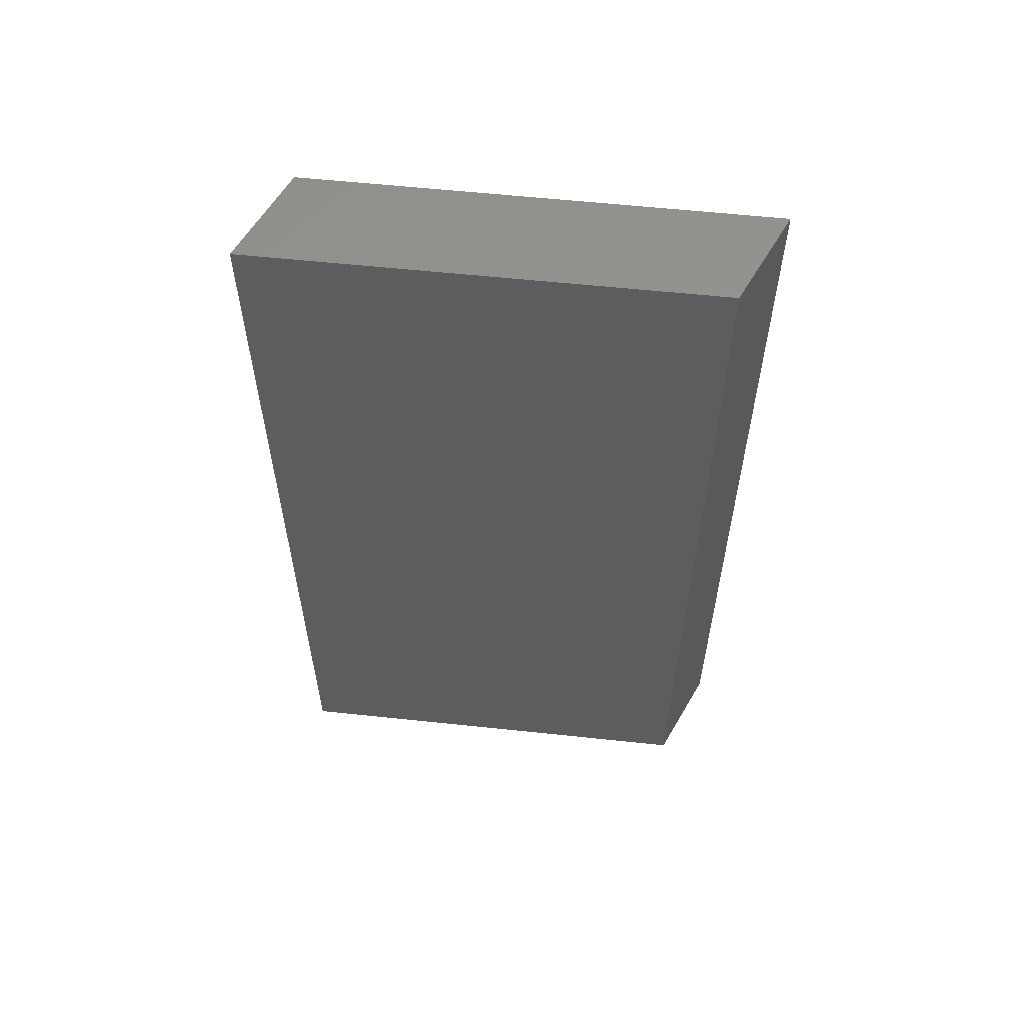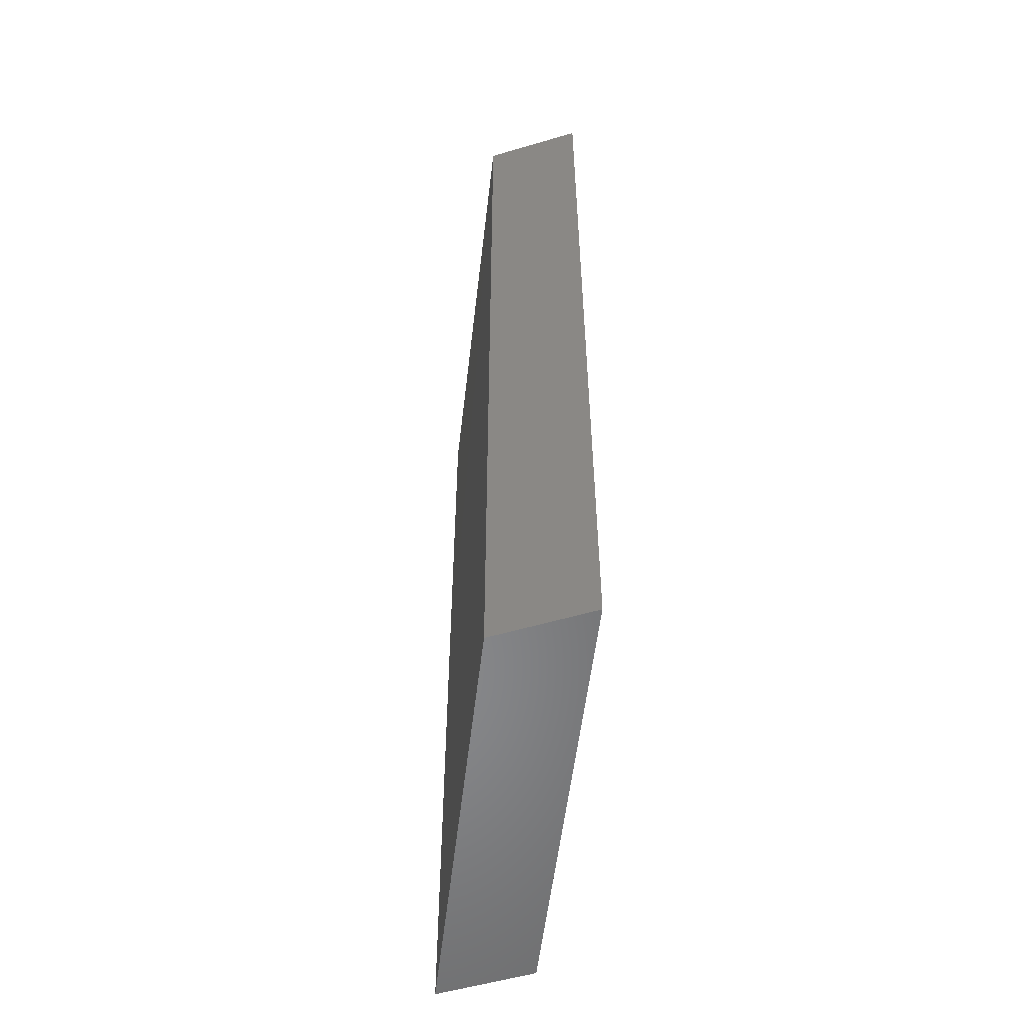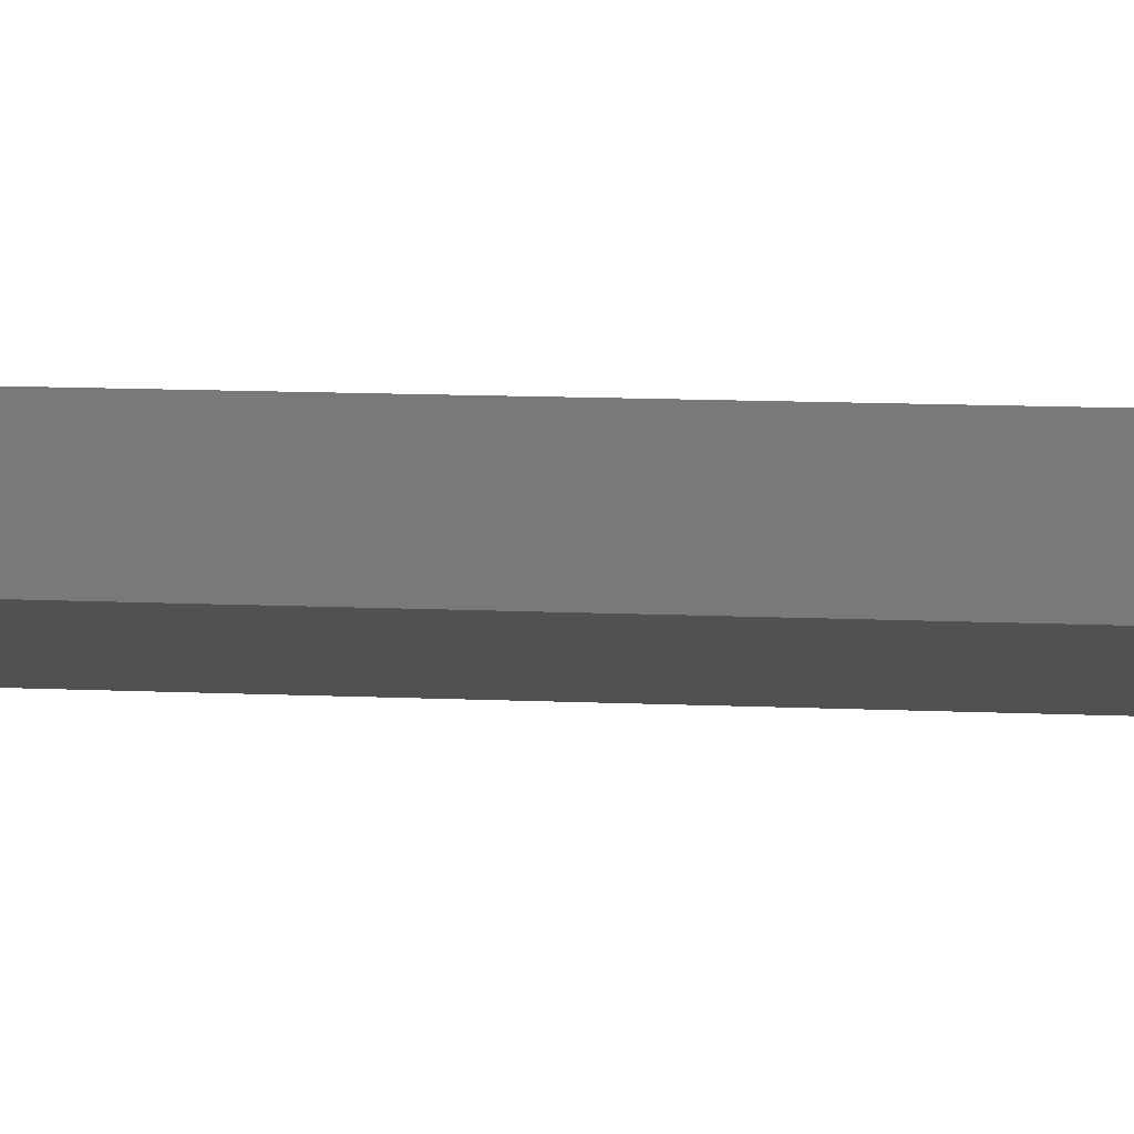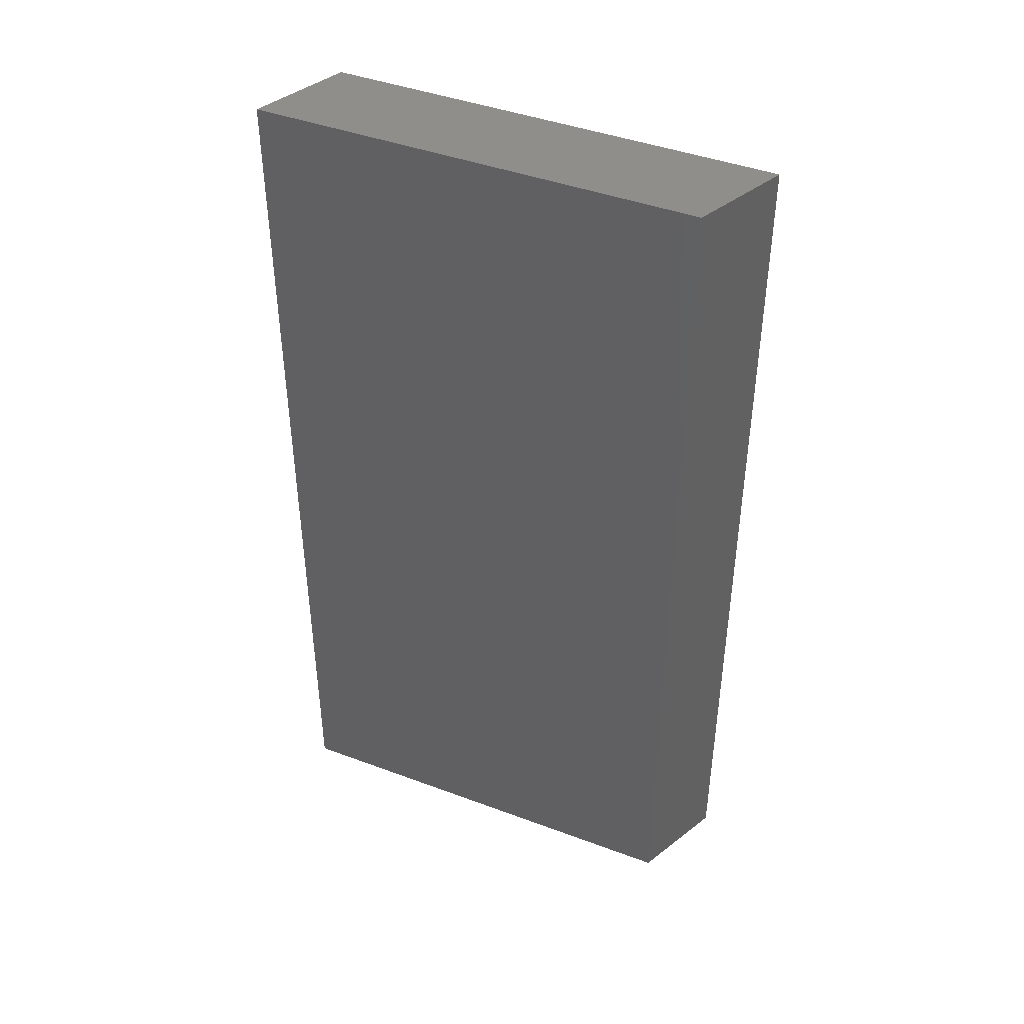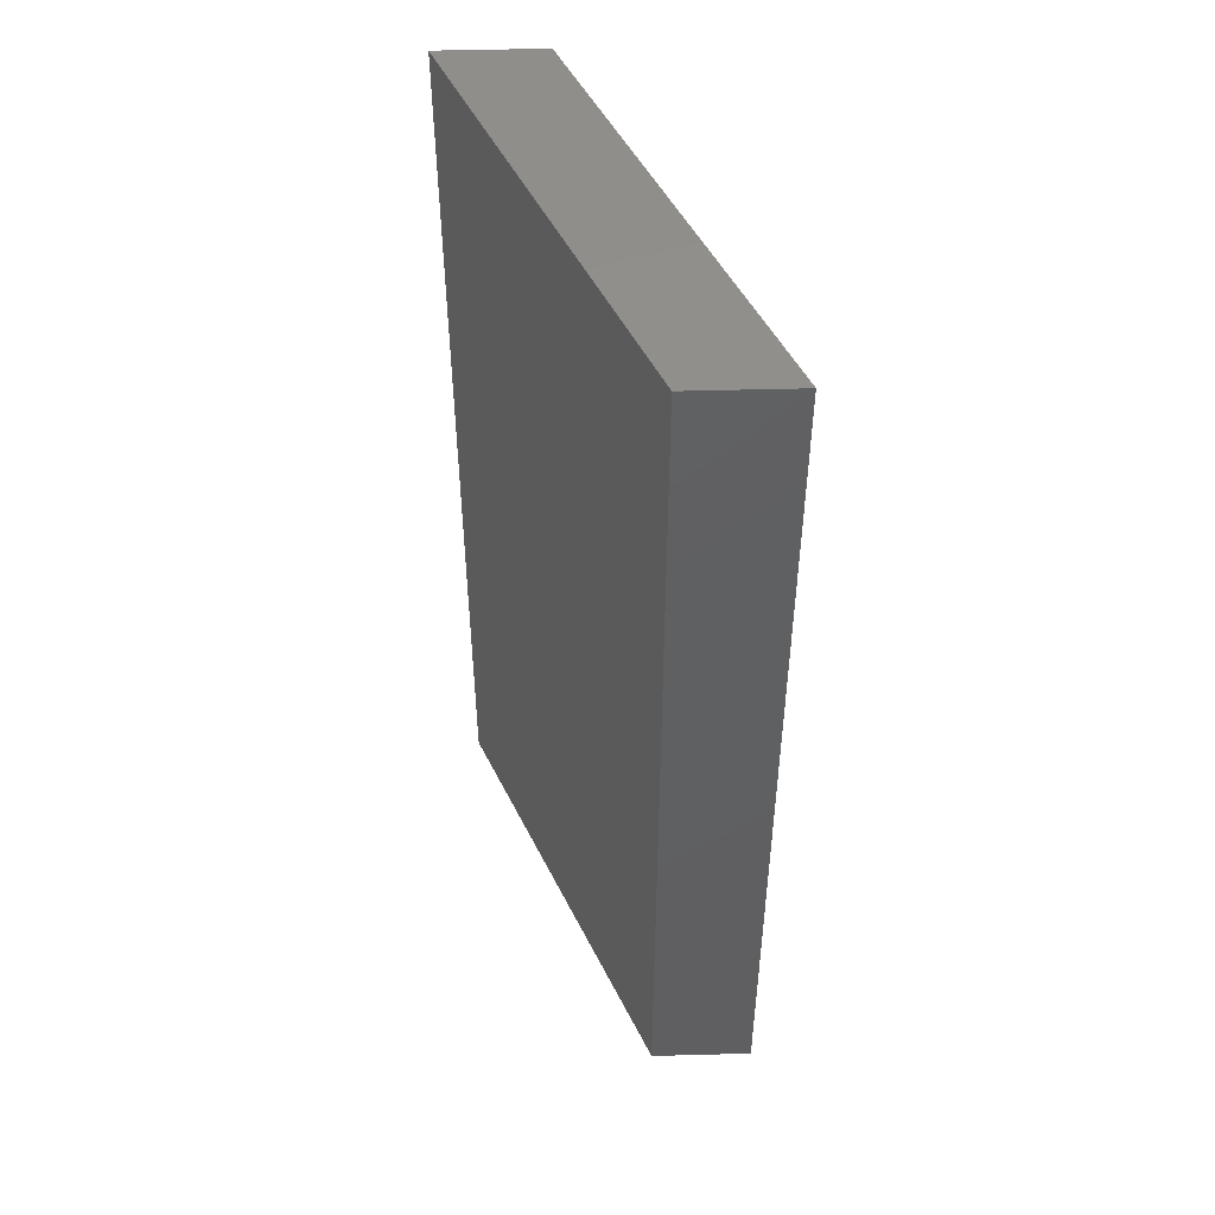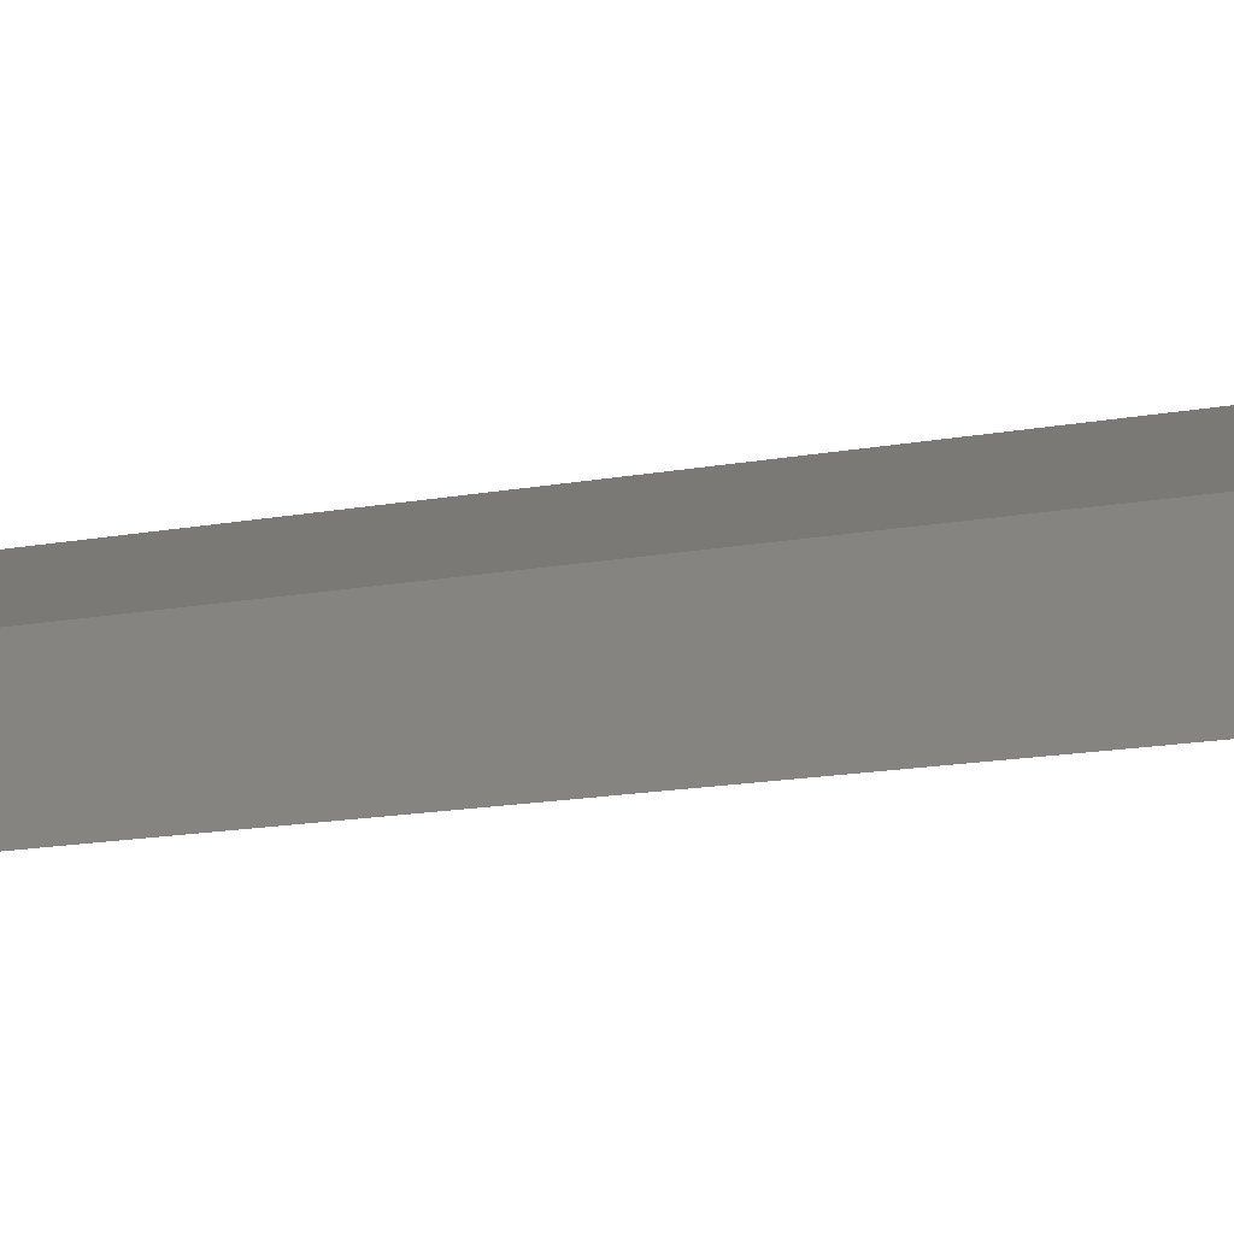
<metadata>
{"format":"stl","ext":"stl","renderer":"f3d","projection":"perspective","resolution":1024,"background":"white","views":[{"elev":58.9,"azim":-149.9,"up":"+Y"},{"elev":-54.6,"azim":107.3,"up":"+Y"},{"elev":16.6,"azim":-85.5,"up":"+Z"},{"elev":43.2,"azim":-132.3,"up":"+Y"},{"elev":49.4,"azim":-91.7,"up":"+Y"},{"elev":-16.5,"azim":110.4,"up":"+Z"}]}
</metadata>
<code>
# stl→obj: 16 verts, 20 faces
v 0.5857 -0.01587 -0.04392
v 0.1455 -1.016 0.1508
v 0.1455 -0.01587 0.1508
v 0.5857 -1.016 -0.04392
v 0.1455 -1.016 0.2608
v 0.1455 -0.01587 0.2608
v 0.5857 -0.01587 0.06614
v 0.5857 -1.016 0.06614
v 0.1455 0 0.1508
v 0.5857 0 -0.04392
v 0.1455 0 0.2608
v 0.5857 0 0.06614
v 0.5857 6.592e-17 0.06614
v 0.5857 6.592e-17 -0.04392
v 0.1455 6.592e-17 0.1508
v 0.1455 6.592e-17 0.2608
f 1 2 3
f 1 4 2
f 3 5 6
f 3 2 5
f 7 4 1
f 7 8 4
f 1 3 9
f 1 9 10
f 8 2 4
f 8 5 2
f 6 8 7
f 6 5 8
f 3 6 11
f 3 11 9
f 7 1 10
f 7 10 12
f 13 14 15
f 13 15 16
f 6 7 12
f 6 12 11

</code>
